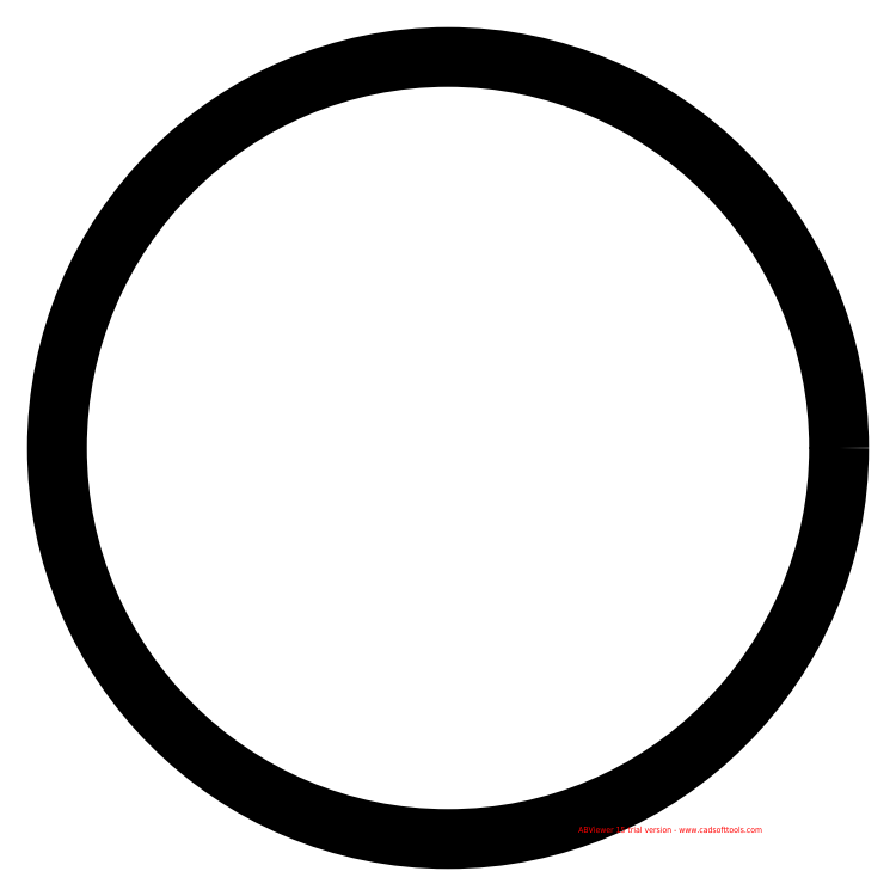
<metadata>
{"format":"dxf","ext":"dxf","renderer":"ezdxf+matplotlib","layout":"modelspace","background":"white","min_lineweight":24,"dpi":150}
</metadata>
<code>
0
SECTION
2
ENTITIES
0
ARC
8
0
10
4533
20
3193
30
0
40
463
50
0
51
360
0
INSERT
8
0
2
ABViewer
10
4687
20
2744
30
0
41
141.4
42
141.4
43
1
0
ENDSEC
0
EOF

</code>
